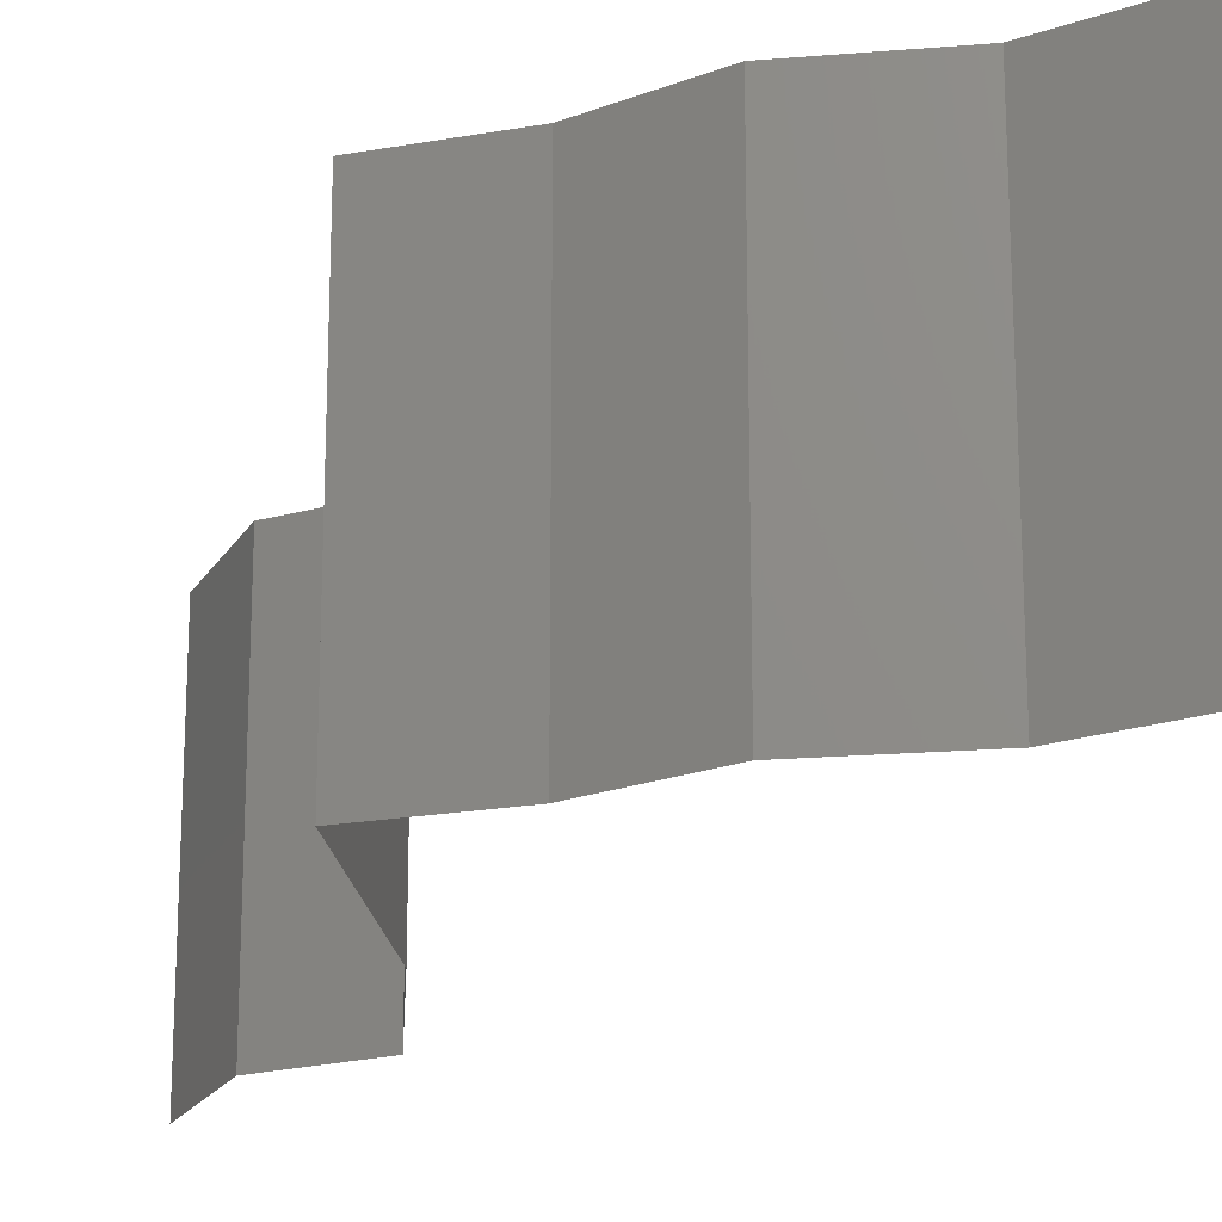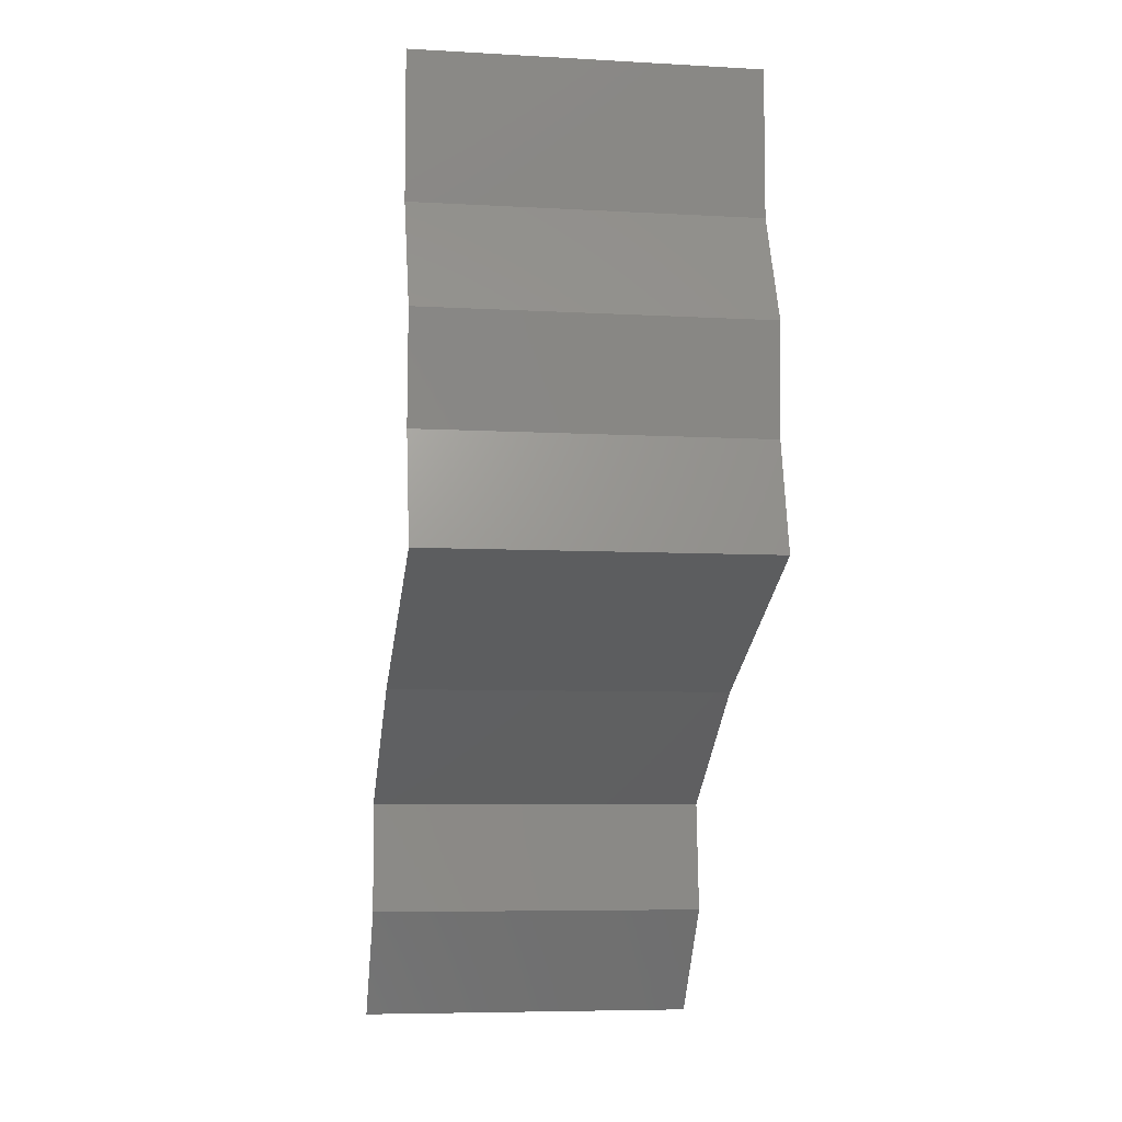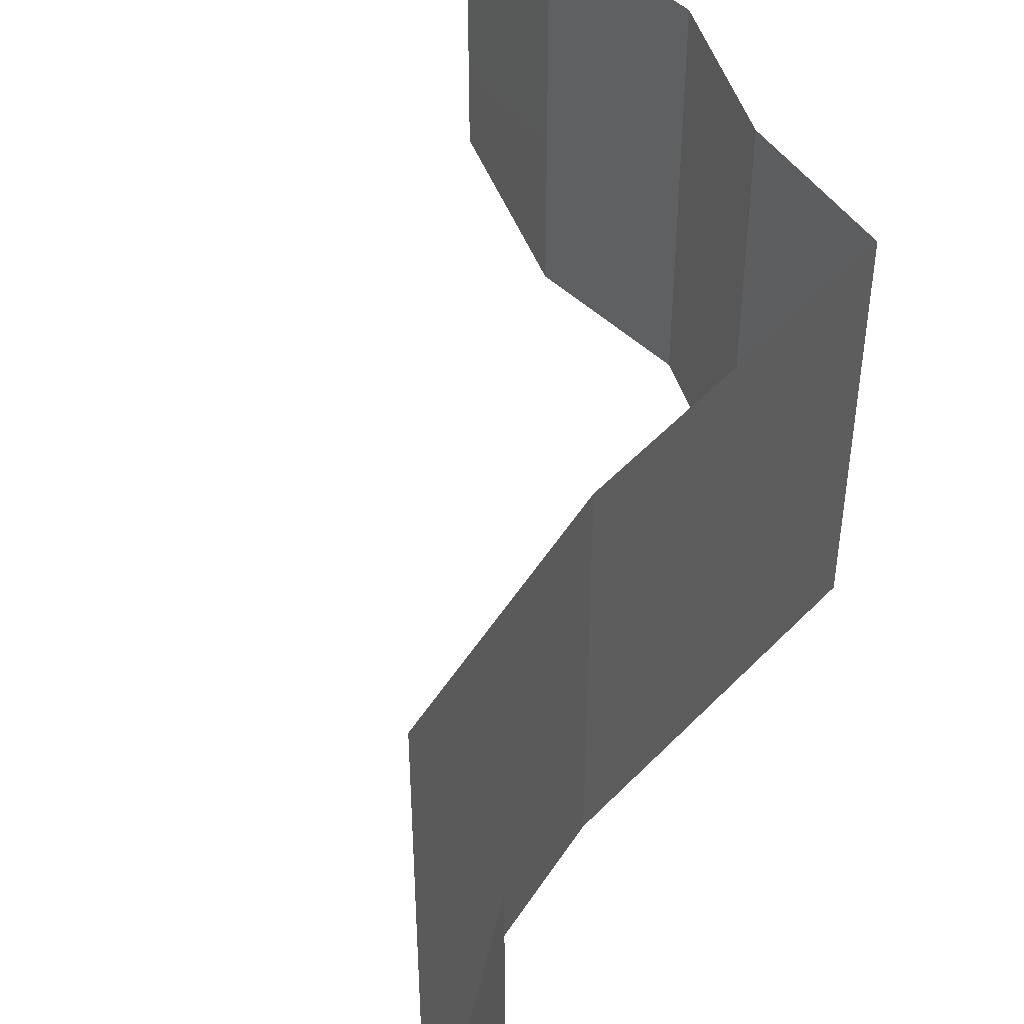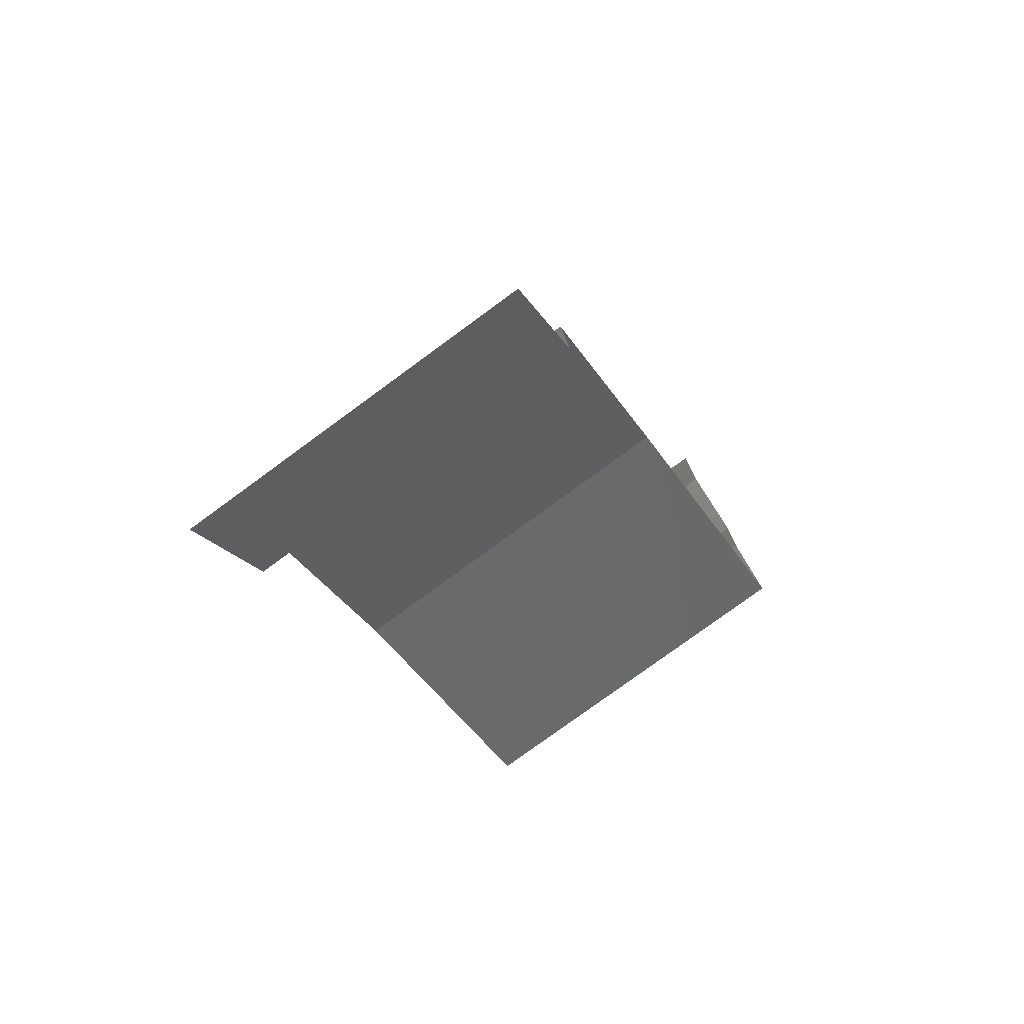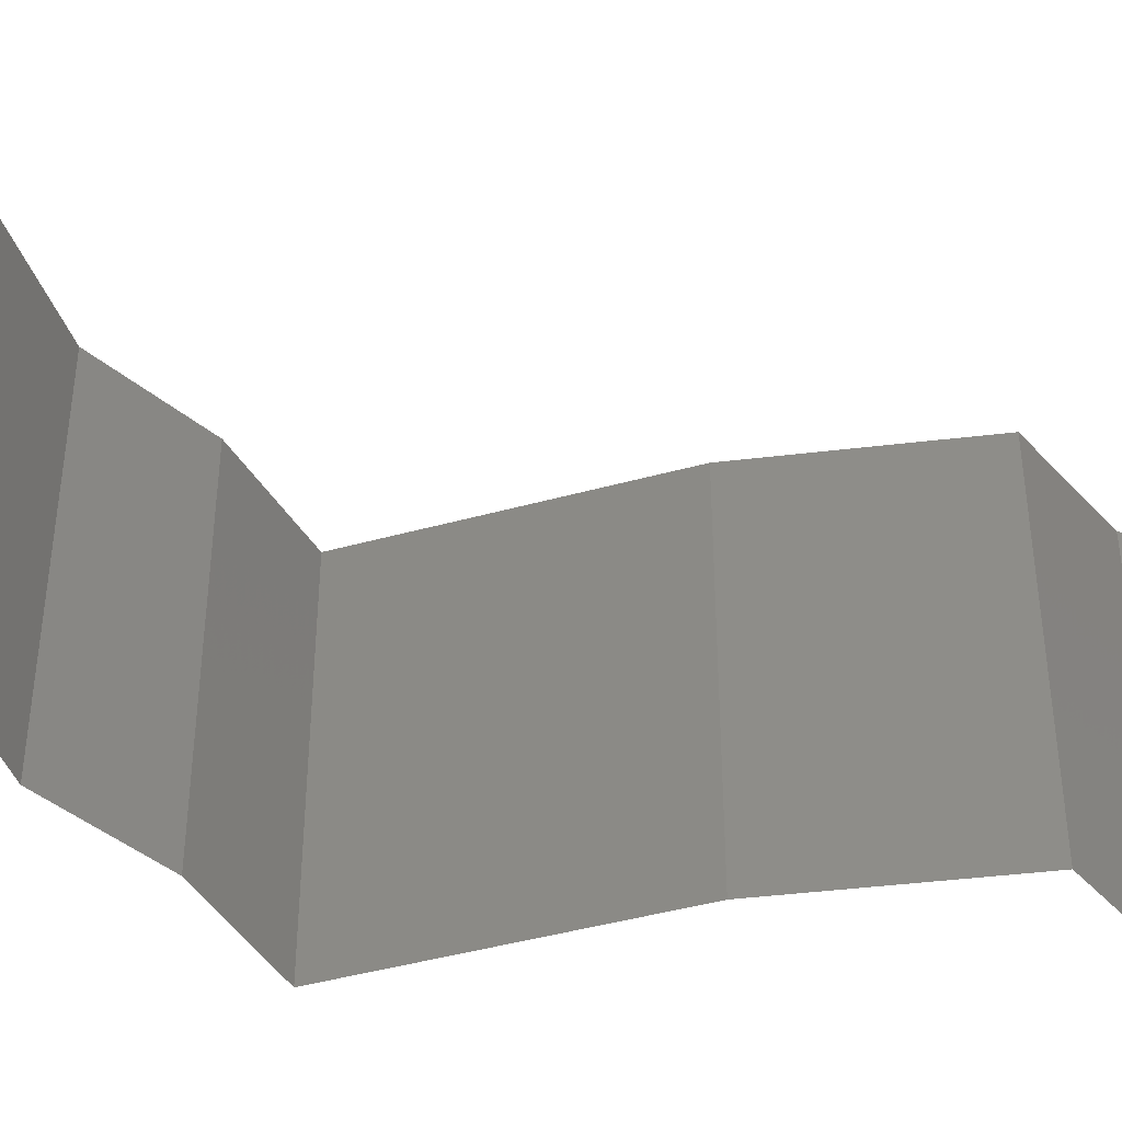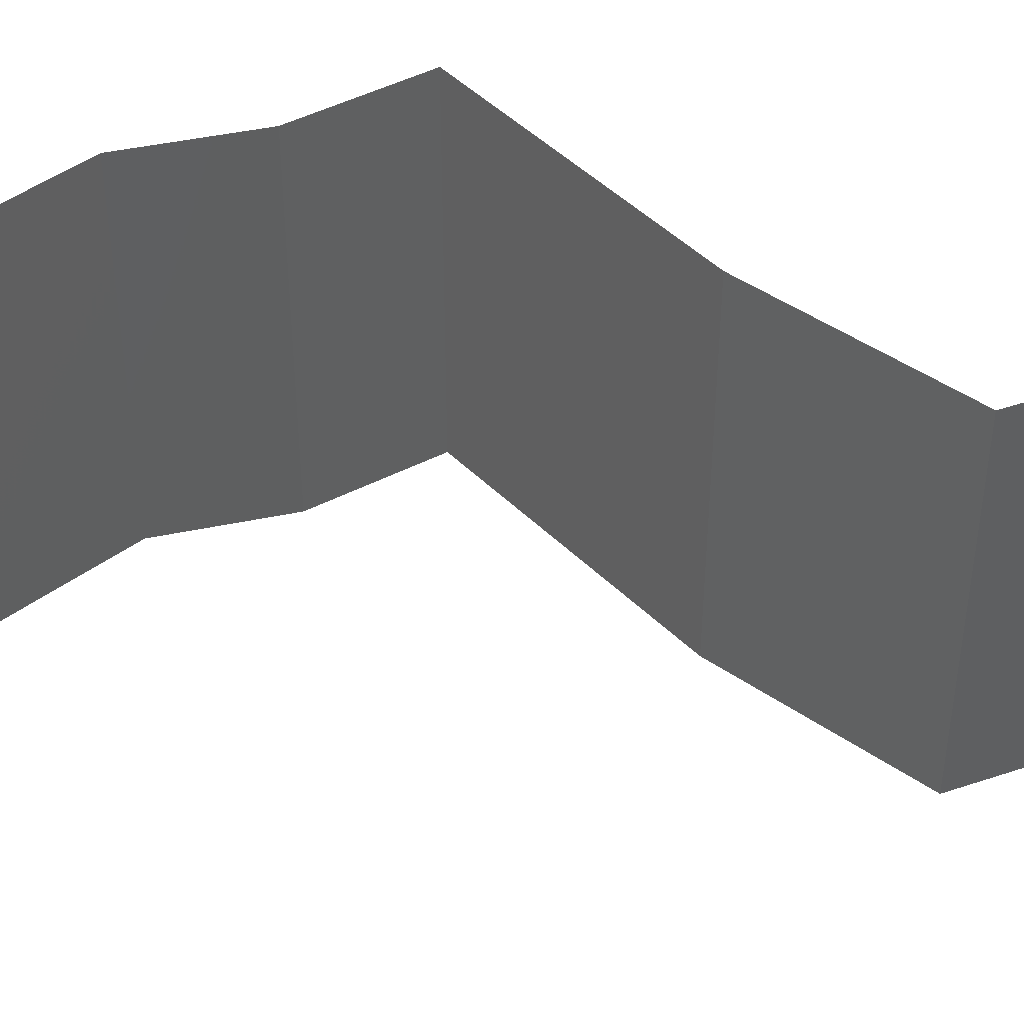
<metadata>
{"format":"stl","ext":"stl","renderer":"f3d","projection":"perspective","resolution":1024,"background":"white","views":[{"elev":-20.0,"azim":122.4,"up":"+Z"},{"elev":-6.8,"azim":80.7,"up":"+Y"},{"elev":52.2,"azim":-22.3,"up":"+Z"},{"elev":-78.2,"azim":-53.8,"up":"+Y"},{"elev":-44.1,"azim":-136.3,"up":"+Z"},{"elev":46.3,"azim":-106.1,"up":"+Z"}]}
</metadata>
<code>
# stl→obj: 46 verts, 68 faces
v 0.04 0.06 0.02
v 0.04 0.05573 0.015
v 0.04 0.06 0.01
v 0.04 0.05146 0
v 0.04 0.05573 0.005
v 0.04 0.05146 0.01
v 0.04 0.06 0
v 0.04 0.05146 0.02
v 0.04283 0.04503 0.02
v 0.04142 0.04825 0.015
v 0.04142 0.04825 0.005
v 0.04283 0.04503 0
v 0.04283 0.04503 0.01
v 0.04253 0.0386 0.02
v 0.04268 0.04181 0.015
v 0.04268 0.04181 0.005
v 0.04253 0.0386 0
v 0.04253 0.0386 0.01
v 0.04335 0.03538 0.015
v 0.04416 0.03216 0.01
v 0.04335 0.03538 0.005
v 0.04416 0.03216 0
v 0.04416 0.03216 0.02
v 0.03748 0.02895 0
v 0.03734 0.02888 0.00746
v 0.03079 0.02573 0
v 0.03079 0.02573 0.01
v 0.03948 0.02991 0.01467
v 0.03488 0.0277 0.01459
v 0.03079 0.02573 0.02
v 0.03748 0.02895 0.02
v 0.02632 0.02251 0.005521
v 0.02185 0.0193 0
v 0.02185 0.0193 0.02
v 0.02632 0.02251 0.01451
v 0.02185 0.0193 0.01
v 0.02213 0.01608 0.015
v 0.02241 0.01287 0.01
v 0.02213 0.01608 0.005
v 0.02241 0.01287 0.02
v 0.02241 0.01287 0
v 0.02012 0.009649 0.015
v 0.01784 0.006433 0
v 0.02012 0.009649 0.005
v 0.01784 0.006433 0.01
v 0.01784 0.006433 0.02
f 1 2 3
f 4 5 6
f 3 5 7
f 6 2 8
f 6 5 3
f 3 2 6
f 8 2 1
f 7 5 4
f 9 10 8
f 4 11 12
f 13 11 6
f 6 10 13
f 6 11 4
f 8 10 6
f 12 11 13
f 13 10 9
f 14 15 9
f 12 16 17
f 18 16 13
f 13 15 18
f 13 16 12
f 9 15 13
f 17 16 18
f 18 15 14
f 18 19 20
f 20 21 18
f 17 21 22
f 23 19 14
f 18 21 17
f 14 19 18
f 22 21 20
f 20 19 23
f 24 25 26
f 22 25 24
f 26 25 27
f 20 25 22
f 23 28 20
f 27 29 30
f 31 28 23
f 30 29 31
f 28 29 25
f 31 29 28
f 25 29 27
f 28 25 20
f 26 32 33
f 34 35 30
f 32 35 36
f 27 35 32
f 30 35 27
f 33 32 36
f 27 32 26
f 36 35 34
f 36 37 38
f 38 39 36
f 40 37 34
f 33 39 41
f 36 39 33
f 34 37 36
f 41 39 38
f 38 37 40
f 40 42 38
f 43 44 45
f 38 44 41
f 45 42 46
f 45 44 38
f 38 42 45
f 41 44 43
f 46 42 40

</code>
